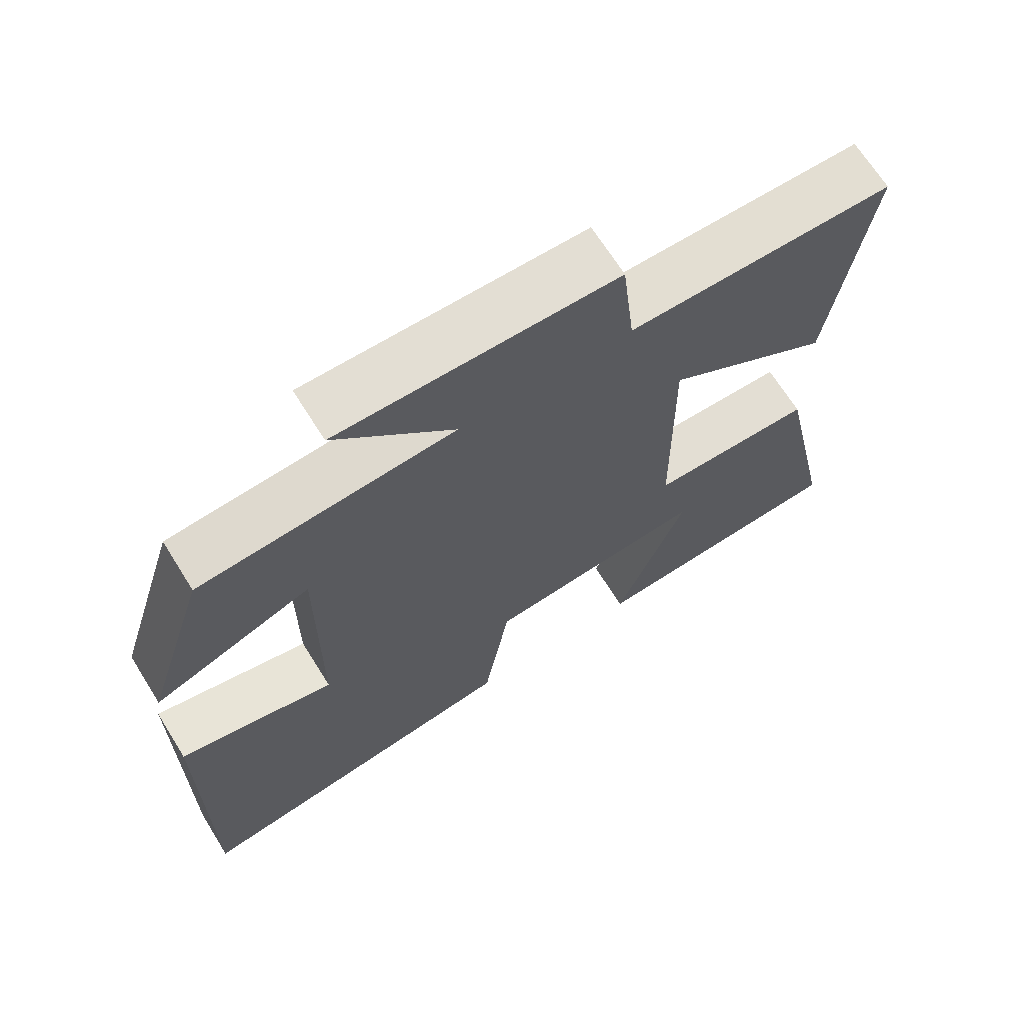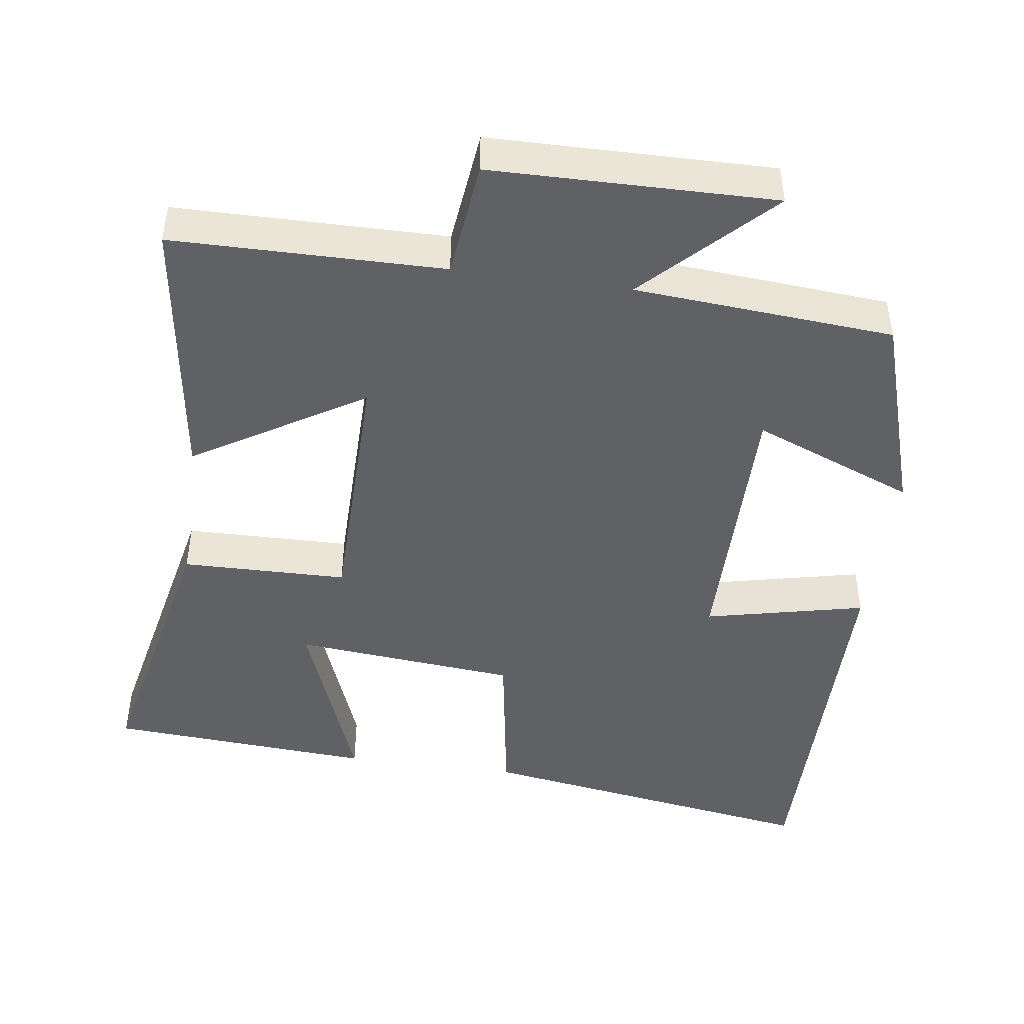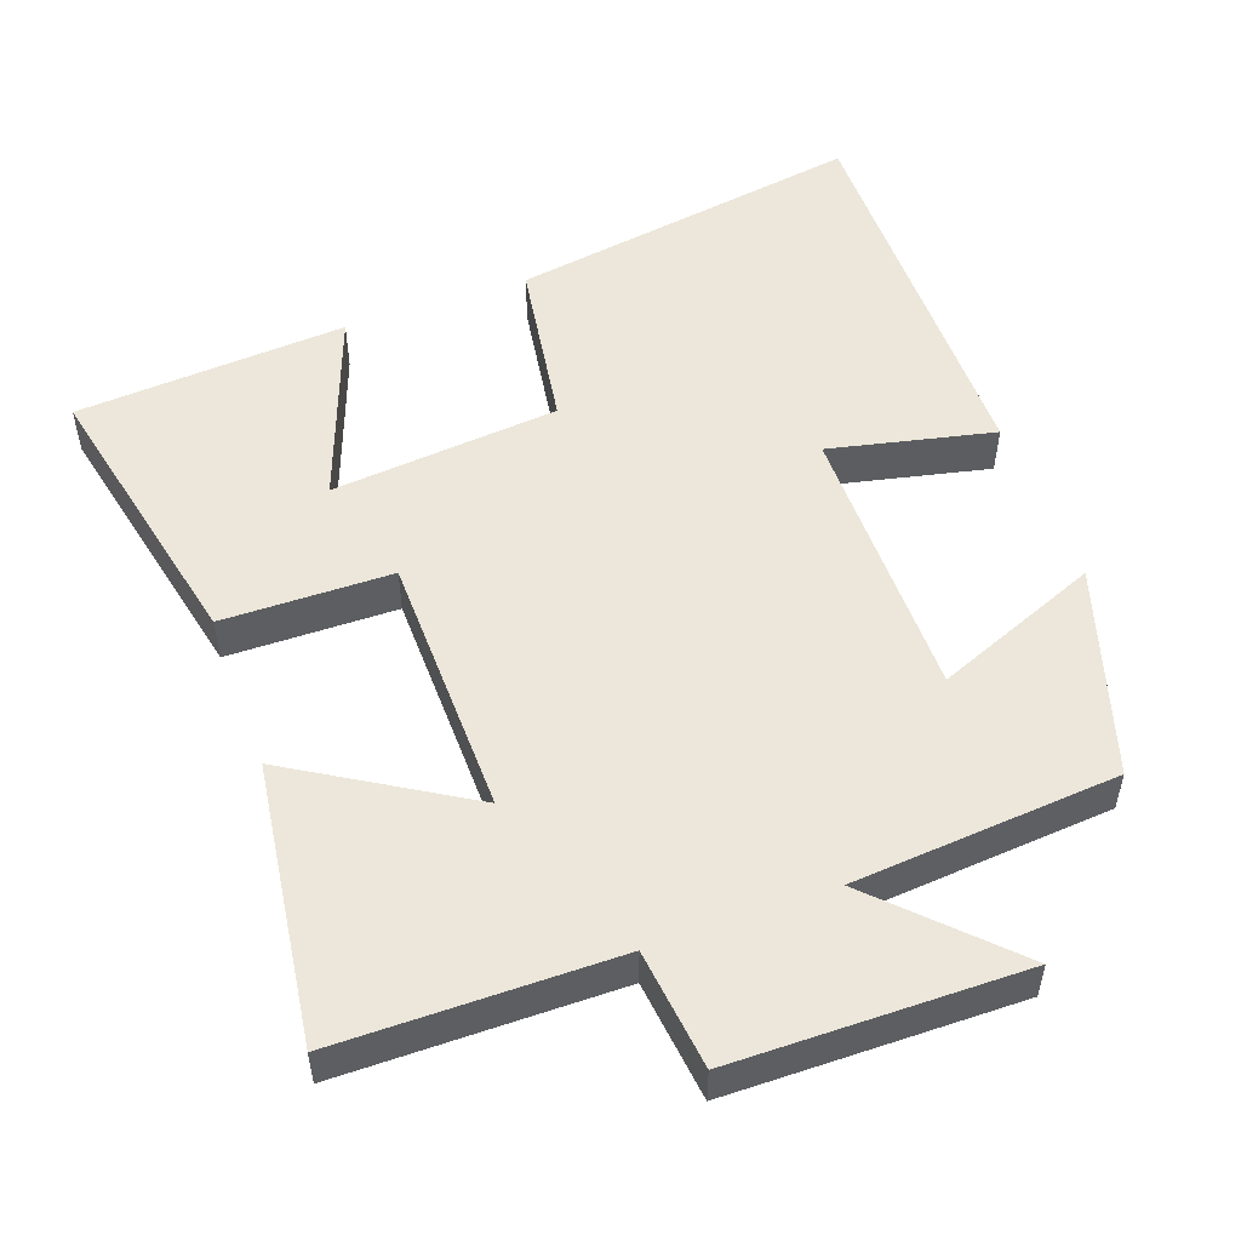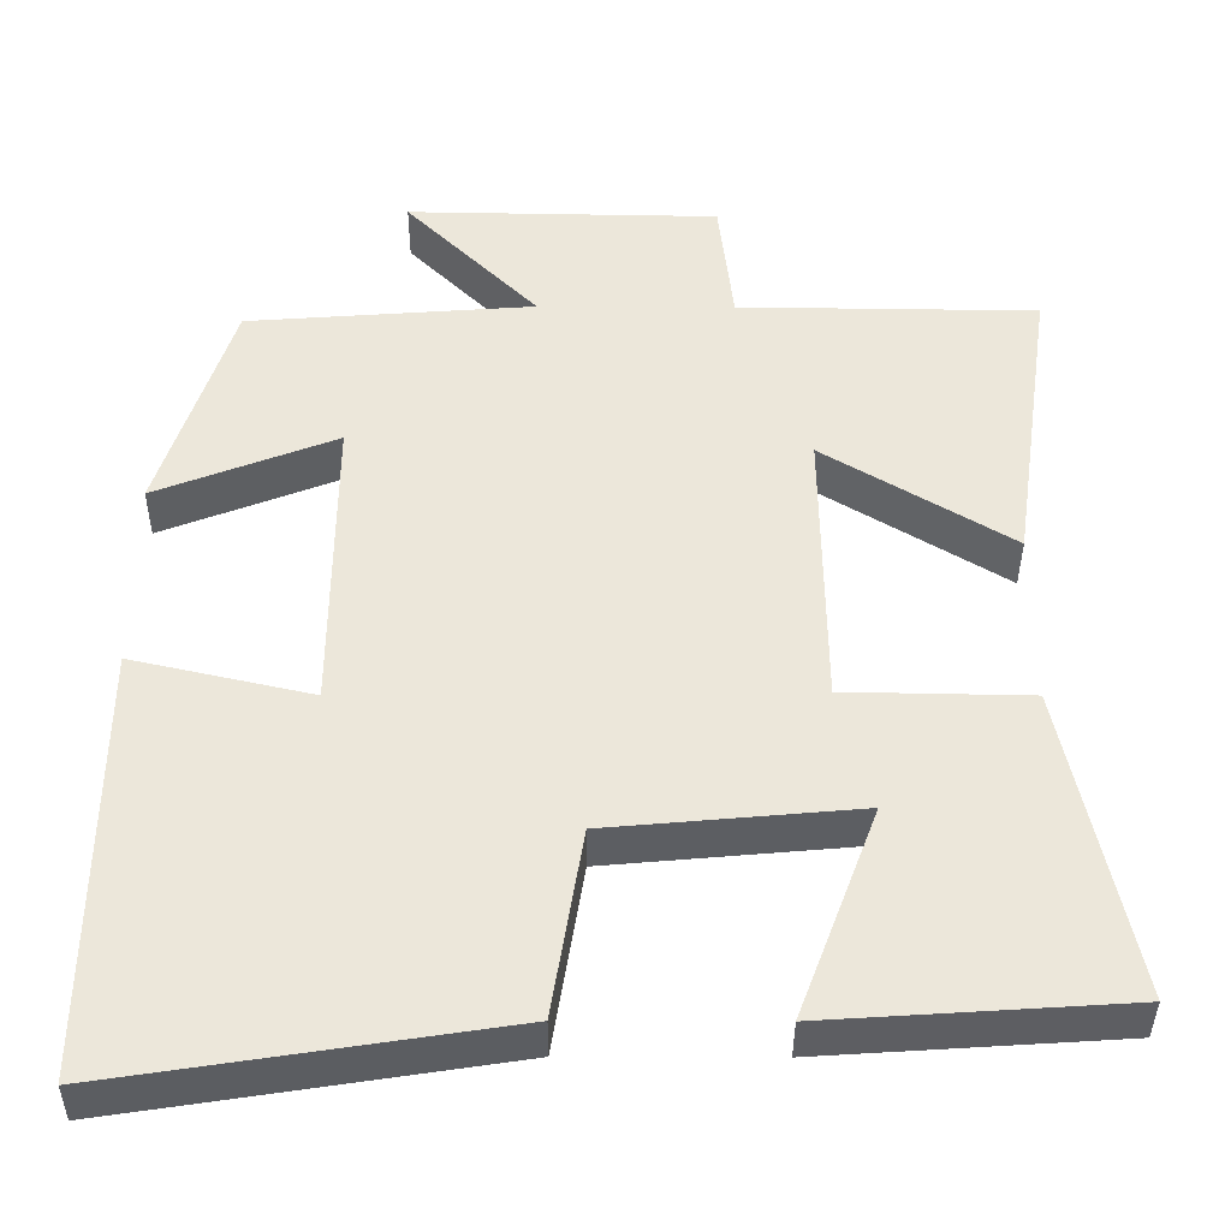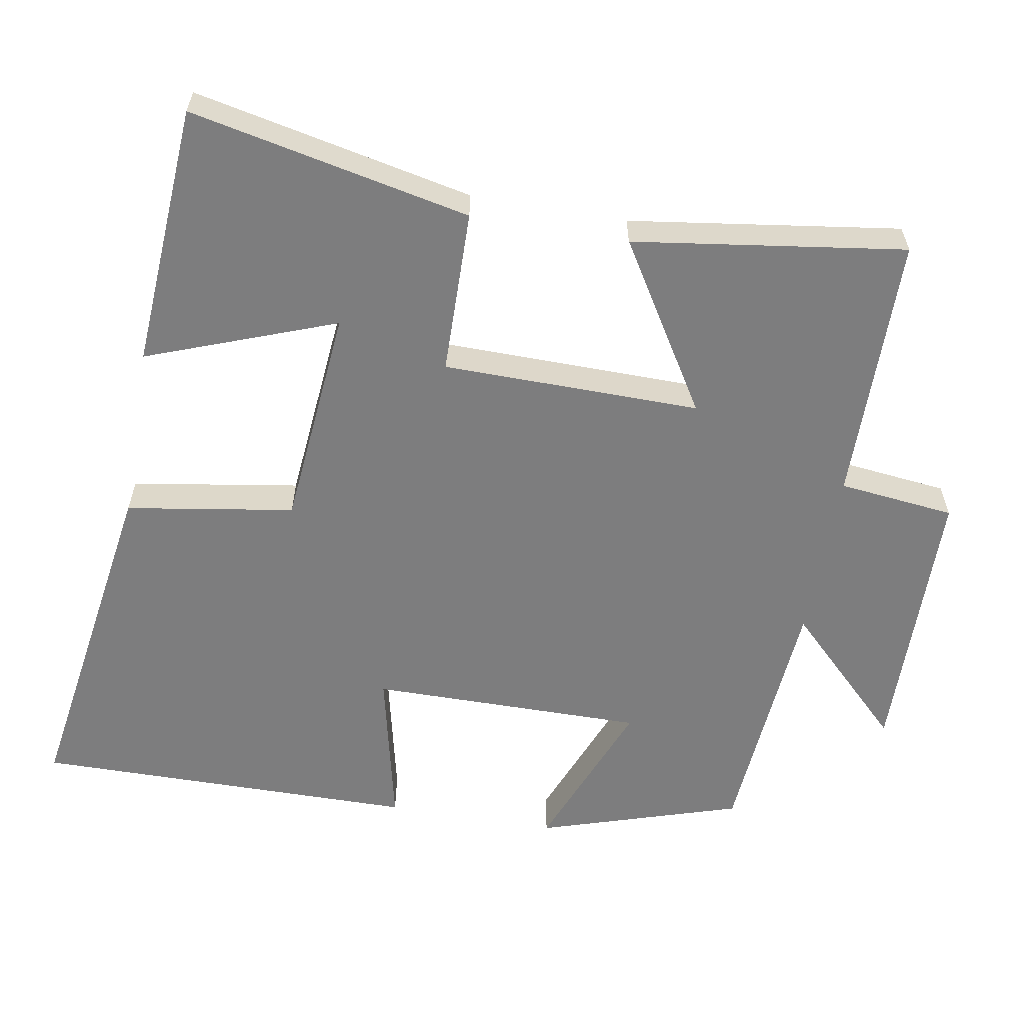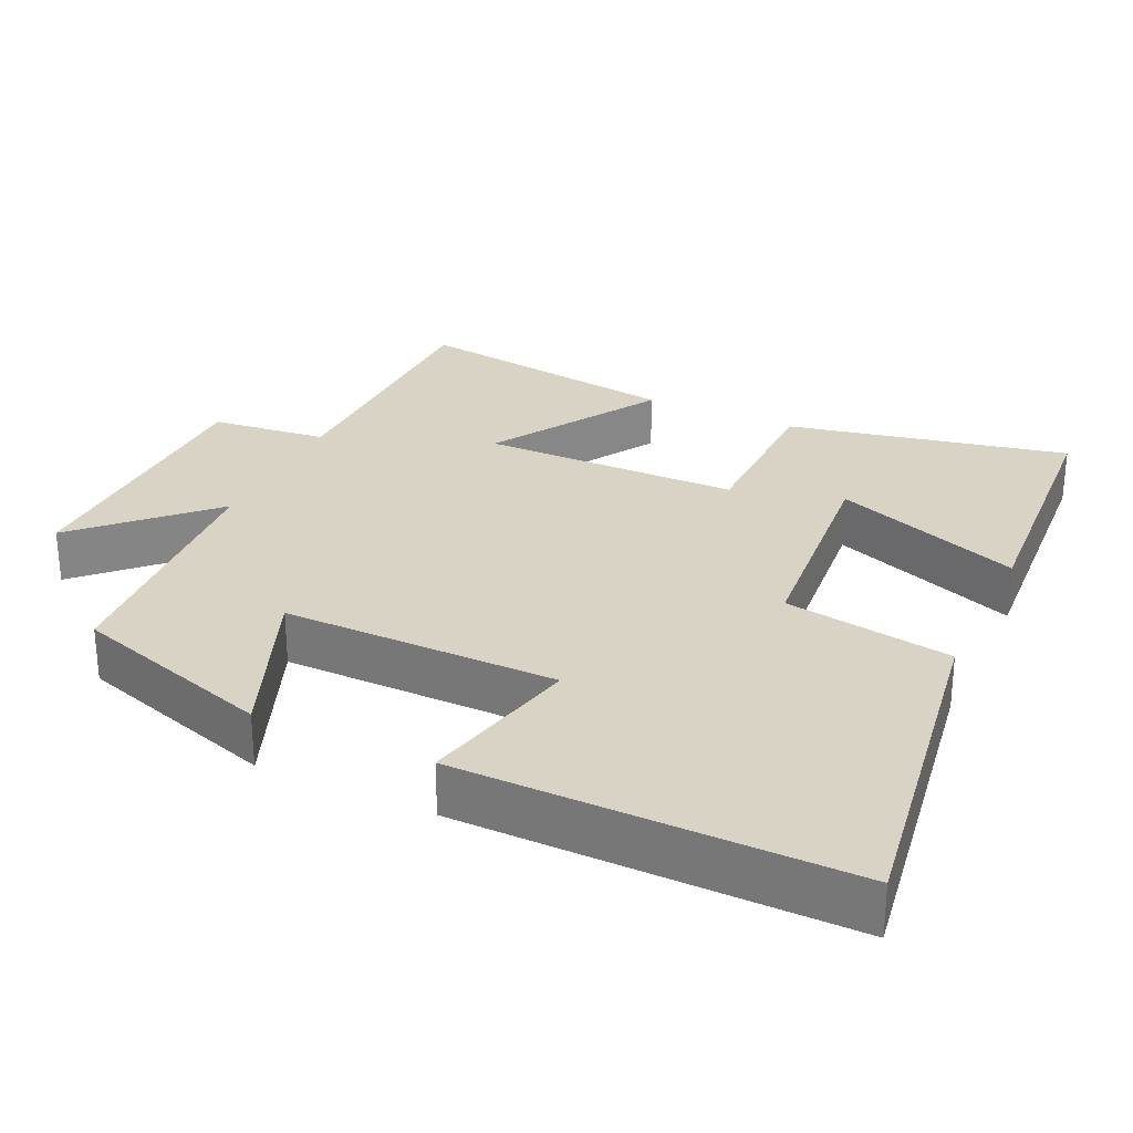
<metadata>
{"format":"obj","ext":"obj","renderer":"f3d","projection":"perspective","resolution":1024,"background":"white","views":[{"elev":68.0,"azim":148.0,"up":"+Z"},{"elev":-46.0,"azim":-8.0,"up":"+Y"},{"elev":52.4,"azim":-20.1,"up":"+Y"},{"elev":-39.1,"azim":179.7,"up":"+Z"},{"elev":-59.2,"azim":-99.9,"up":"+Y"},{"elev":28.3,"azim":115.1,"up":"+Y"}]}
</metadata>
<code>
v 0.504 0.07 -0.574
v 0.029 0.07 -0.5
v -0.008 0.07 -0.269
v -0.314 0.07 -0.241
v -0.217 0.07 -0.5
v -0.581 0.07 -0.476
v -0.5 0.07 -0.092
v -0.273 0.07 -0.088
v -0.269 0.07 0.266
v -0.5 0.07 0.124
v -0.553 0.07 0.496
v -0.183 0.07 0.5
v -0.165 0.07 0.66
v 0.221 0.07 0.666
v 0.057 0.07 0.5
v 0.412 0.07 0.473
v 0.5 0.07 0.195
v 0.278 0.07 0.283
v 0.28 0.07 -0.095
v 0.5 0.07 -0.045
v 0.504 0 -0.574
v 0.029 0 -0.5
v -0.008 0 -0.269
v -0.314 0 -0.241
v -0.217 0 -0.5
v -0.581 0 -0.476
v -0.5 0 -0.092
v -0.273 0 -0.088
v -0.269 0 0.266
v -0.5 0 0.124
v -0.553 0 0.496
v -0.183 0 0.5
v -0.165 0 0.66
v 0.221 0 0.666
v 0.057 0 0.5
v 0.412 0 0.473
v 0.5 0 0.195
v 0.278 0 0.283
v 0.28 0 -0.095
v 0.5 0 -0.045
f 19 20 1 2
f 18 19 2 3
f 15 16 17 18
f 15 18 3 4
f 12 13 14 15
f 9 10 11 12
f 8 9 12 15
f 6 7 8
f 4 5 6
f 4 6 8
f 4 8 15
f 22 21 40 39
f 23 22 39 38
f 38 37 36 35
f 24 23 38 35
f 35 34 33 32
f 32 31 30 29
f 35 32 29 28
f 28 27 26
f 26 25 24
f 28 26 24
f 35 28 24
f 1 21 22 2
f 2 22 23 3
f 3 23 24 4
f 4 24 25 5
f 5 25 26 6
f 6 26 27 7
f 7 27 28 8
f 8 28 29 9
f 9 29 30 10
f 10 30 31 11
f 11 31 32 12
f 12 32 33 13
f 13 33 34 14
f 14 34 35 15
f 15 35 36 16
f 16 36 37 17
f 17 37 38 18
f 18 38 39 19
f 19 39 40 20
f 20 40 21 1

</code>
